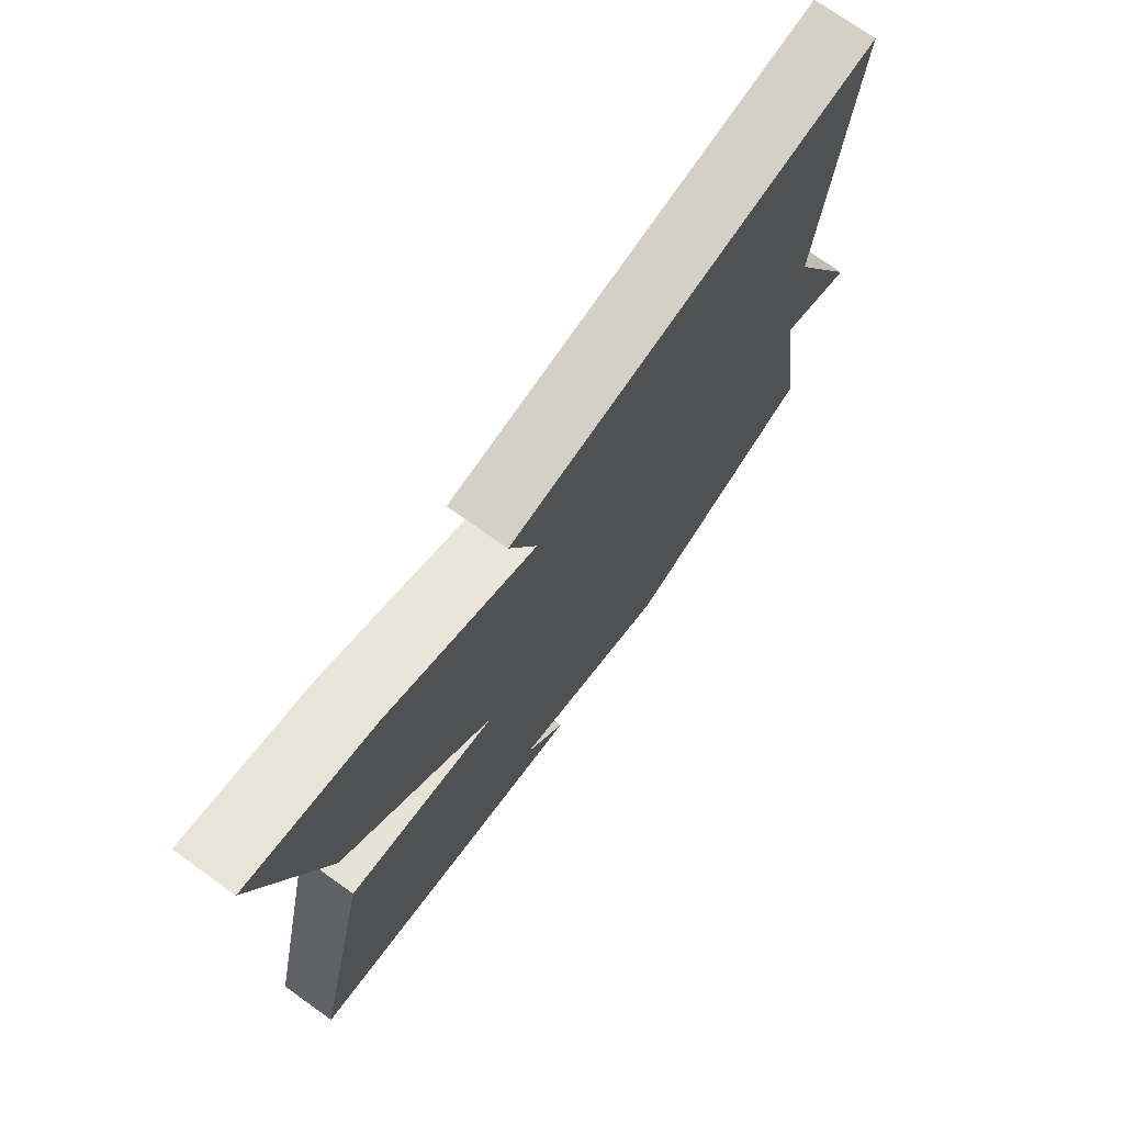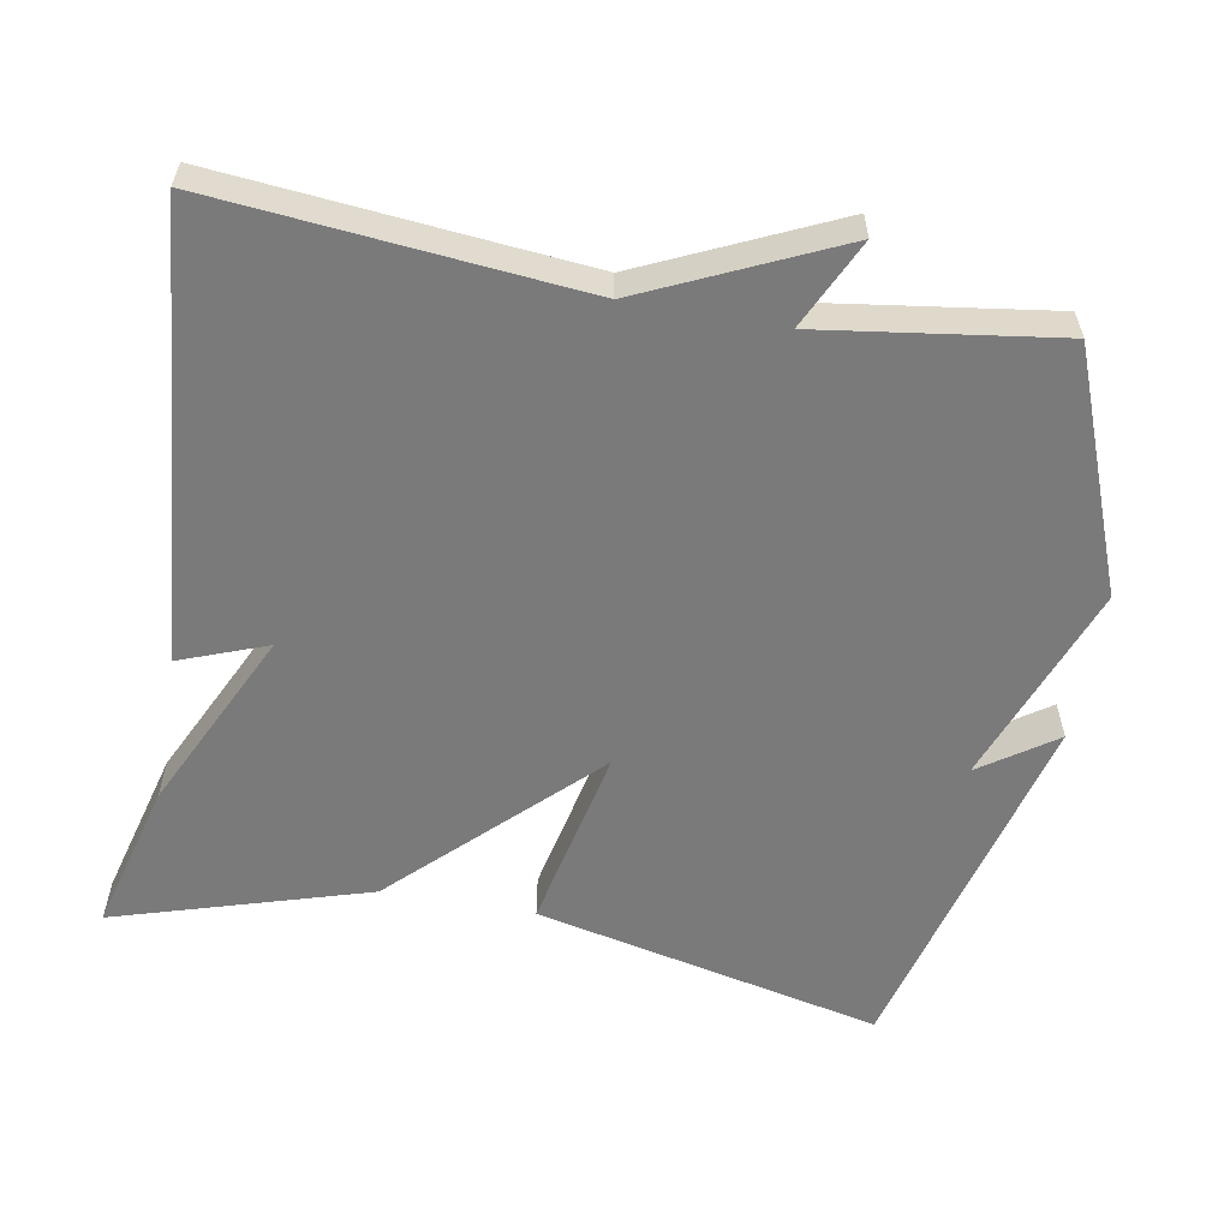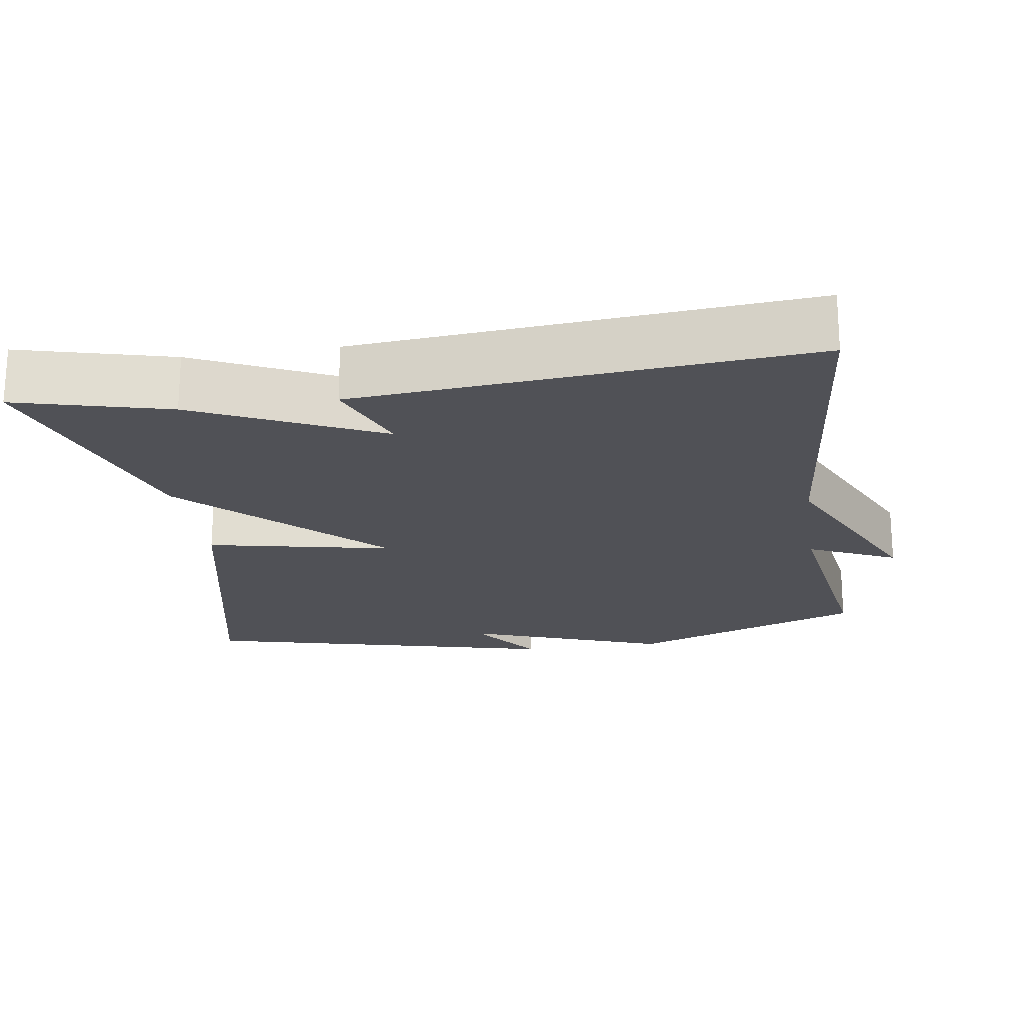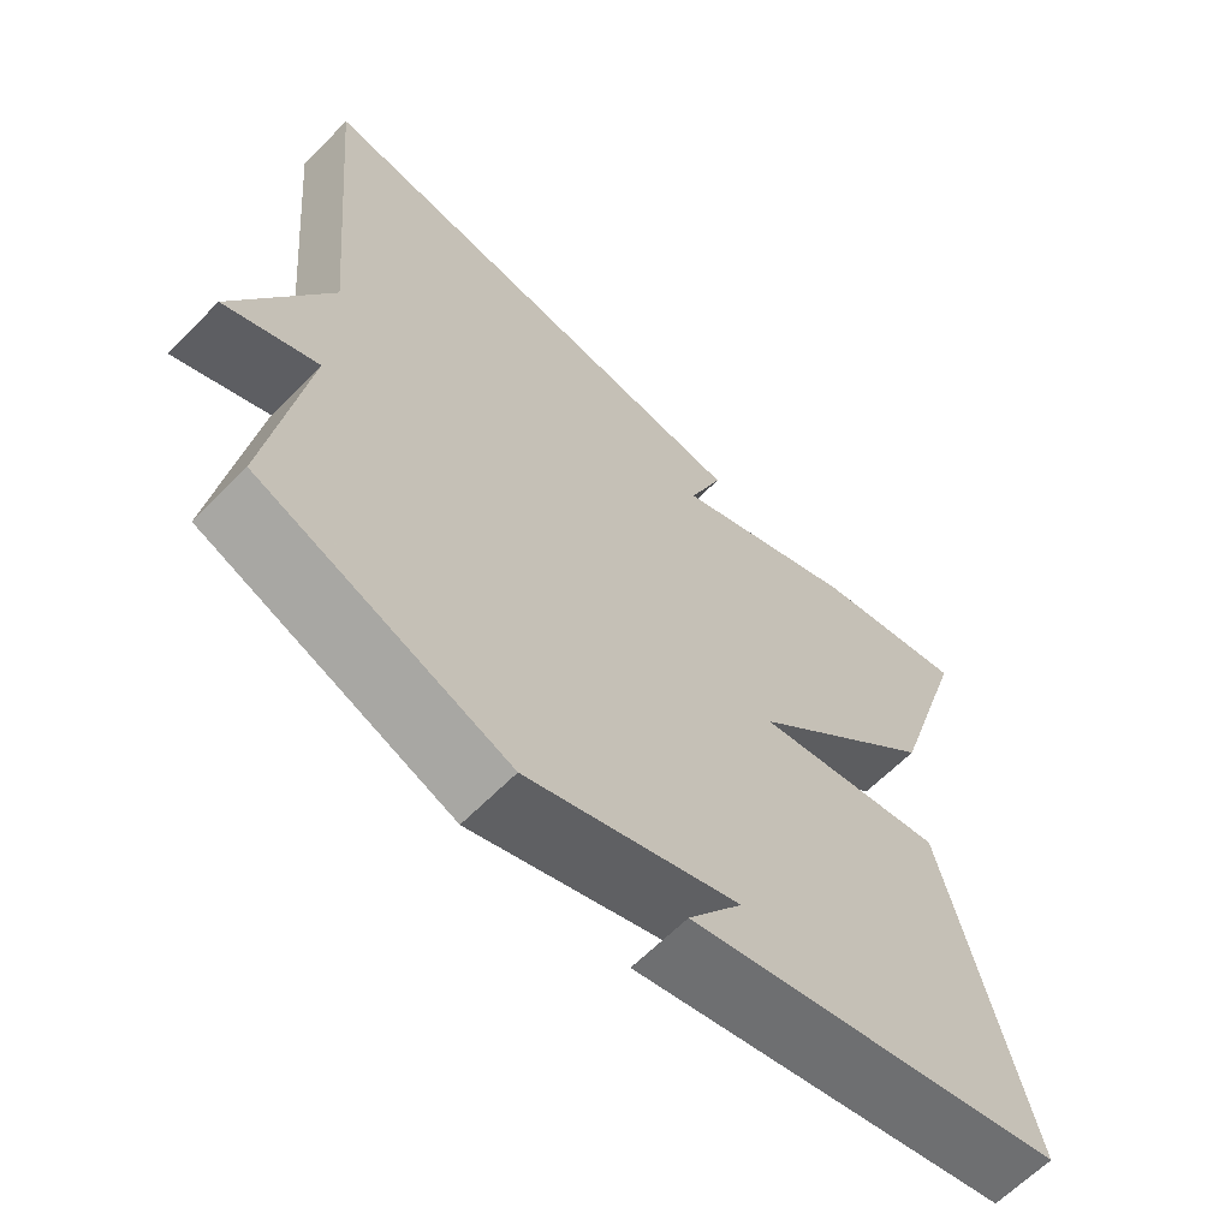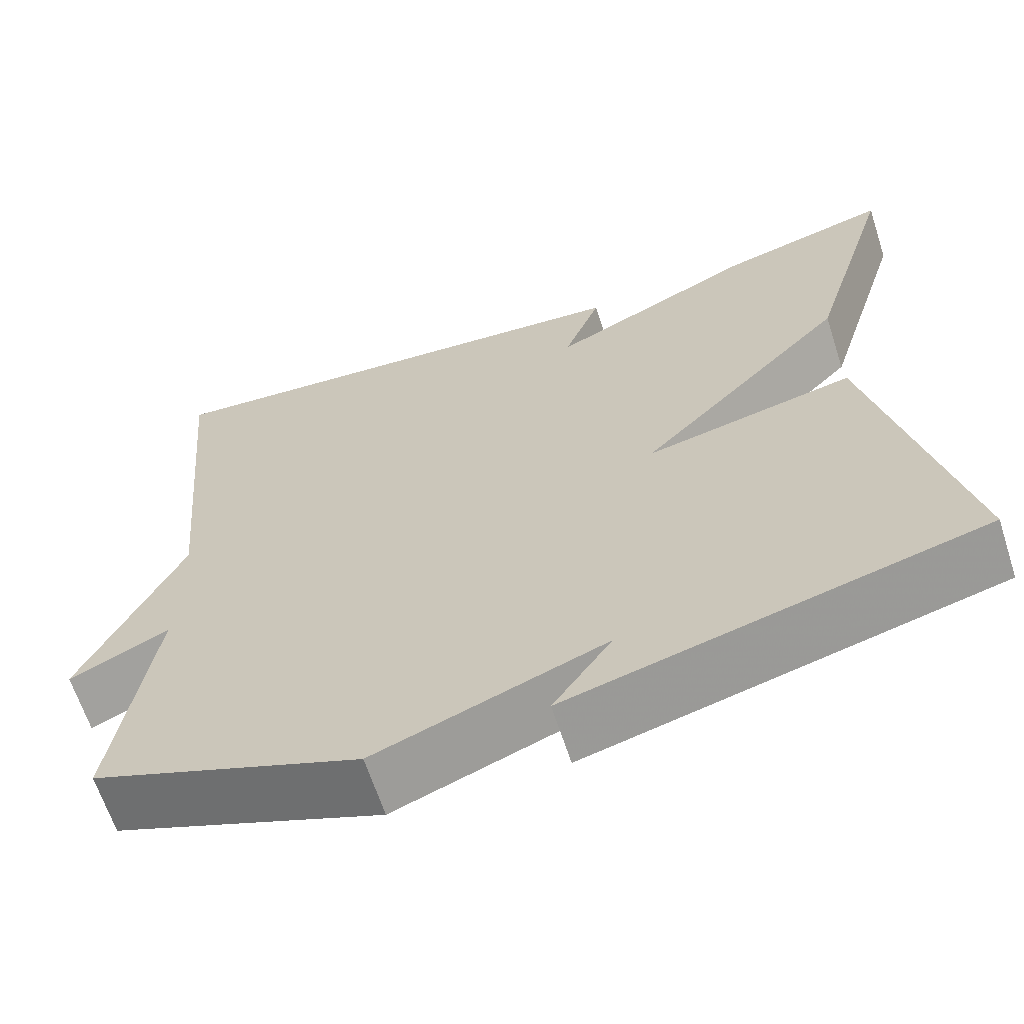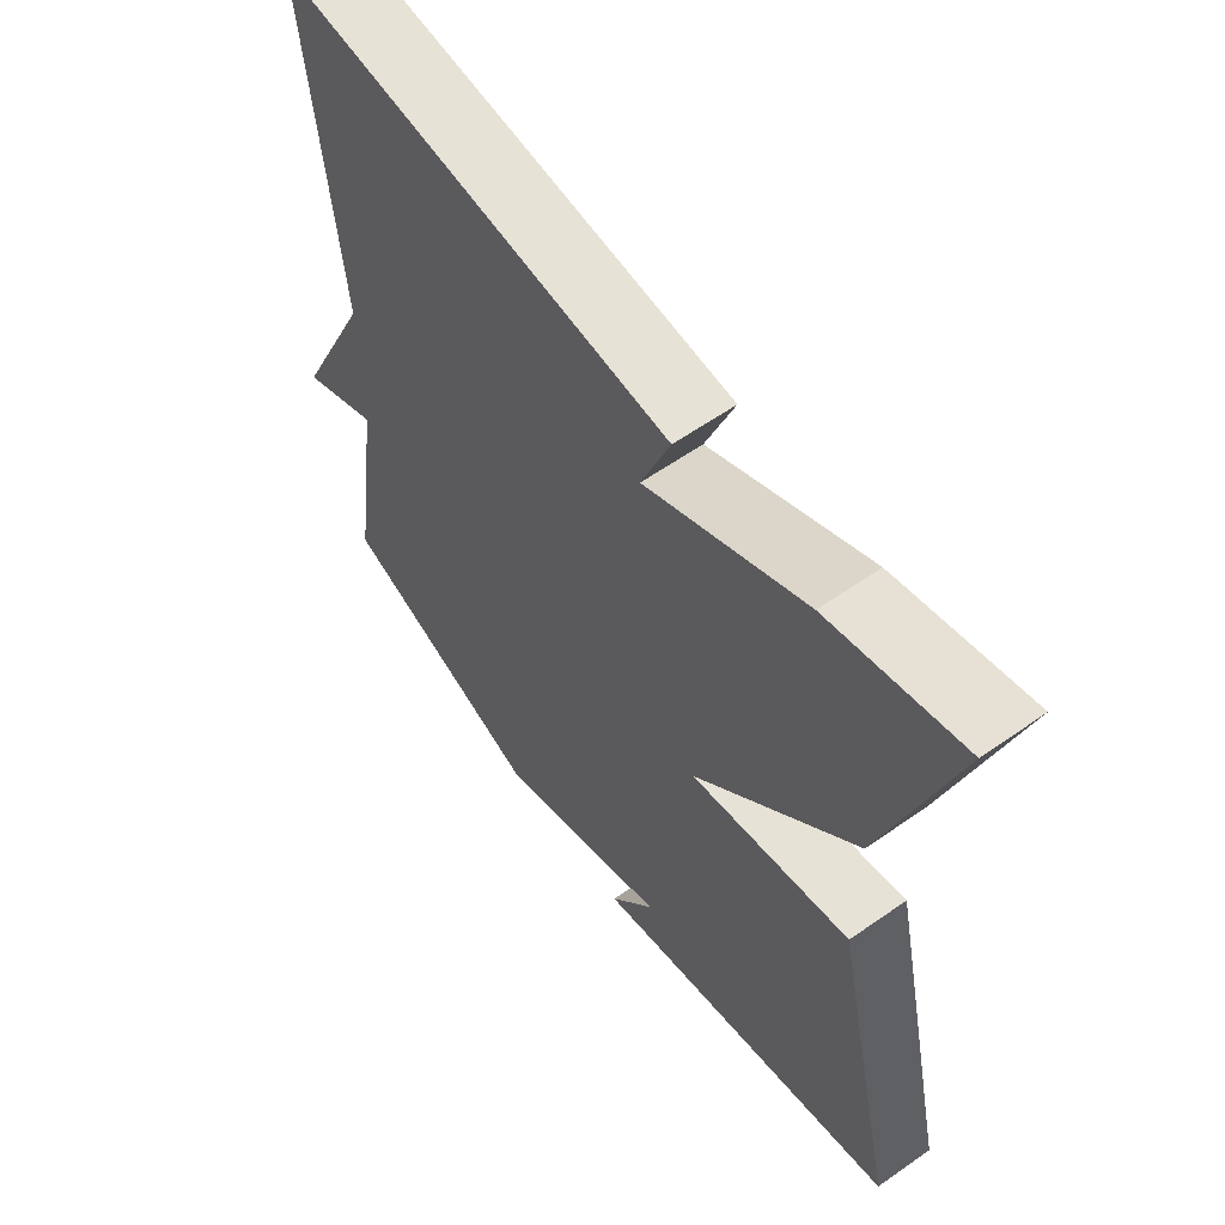
<metadata>
{"format":"obj","ext":"obj","renderer":"f3d","projection":"perspective","resolution":1024,"background":"white","views":[{"elev":74.3,"azim":-54.6,"up":"+Z"},{"elev":-58.1,"azim":79.8,"up":"+Y"},{"elev":-20.4,"azim":8.6,"up":"+Y"},{"elev":-64.1,"azim":135.4,"up":"+Z"},{"elev":-64.7,"azim":-162.0,"up":"+Z"},{"elev":59.9,"azim":-125.7,"up":"+Z"}]}
</metadata>
<code>
v 0.5 0.07 -0.5
v 0.184 0.07 -0.622
v -0.085 0.07 -0.522
v -0.016 0.07 -0.622
v -0.5 0.07 -0.5
v -0.397 0.07 -0.038
v -0.15 0.07 -0.09
v -0.397 0.07 0.162
v -0.5 0.07 0.5
v -0.298 0.07 0.447
v -0.054 0.07 0.331
v -0.098 0.07 0.447
v 0.5 0.07 0.5
v 0.455 0.07 0.015
v 0.573 0.07 -0.241
v 0.455 0.07 -0.185
v 0.5 0 -0.5
v 0.184 0 -0.622
v -0.085 0 -0.522
v -0.016 0 -0.622
v -0.5 0 -0.5
v -0.397 0 -0.038
v -0.15 0 -0.09
v -0.397 0 0.162
v -0.5 0 0.5
v -0.298 0 0.447
v -0.054 0 0.331
v -0.098 0 0.447
v 0.5 0 0.5
v 0.455 0 0.015
v 0.573 0 -0.241
v 0.455 0 -0.185
f 14 15 16
f 11 12 13 14
f 11 14 16
f 10 11 16
f 9 10 16
f 8 9 16
f 7 8 16
f 5 6 7
f 3 4 5
f 7 16 1
f 5 7 1
f 3 5 1
f 1 2 3
f 32 31 30
f 30 29 28 27
f 32 30 27
f 32 27 26
f 32 26 25
f 32 25 24
f 32 24 23
f 23 22 21
f 21 20 19
f 17 32 23
f 17 23 21
f 17 21 19
f 19 18 17
f 1 17 18 2
f 2 18 19 3
f 3 19 20 4
f 4 20 21 5
f 5 21 22 6
f 6 22 23 7
f 7 23 24 8
f 8 24 25 9
f 9 25 26 10
f 10 26 27 11
f 11 27 28 12
f 12 28 29 13
f 13 29 30 14
f 14 30 31 15
f 15 31 32 16
f 16 32 17 1

</code>
